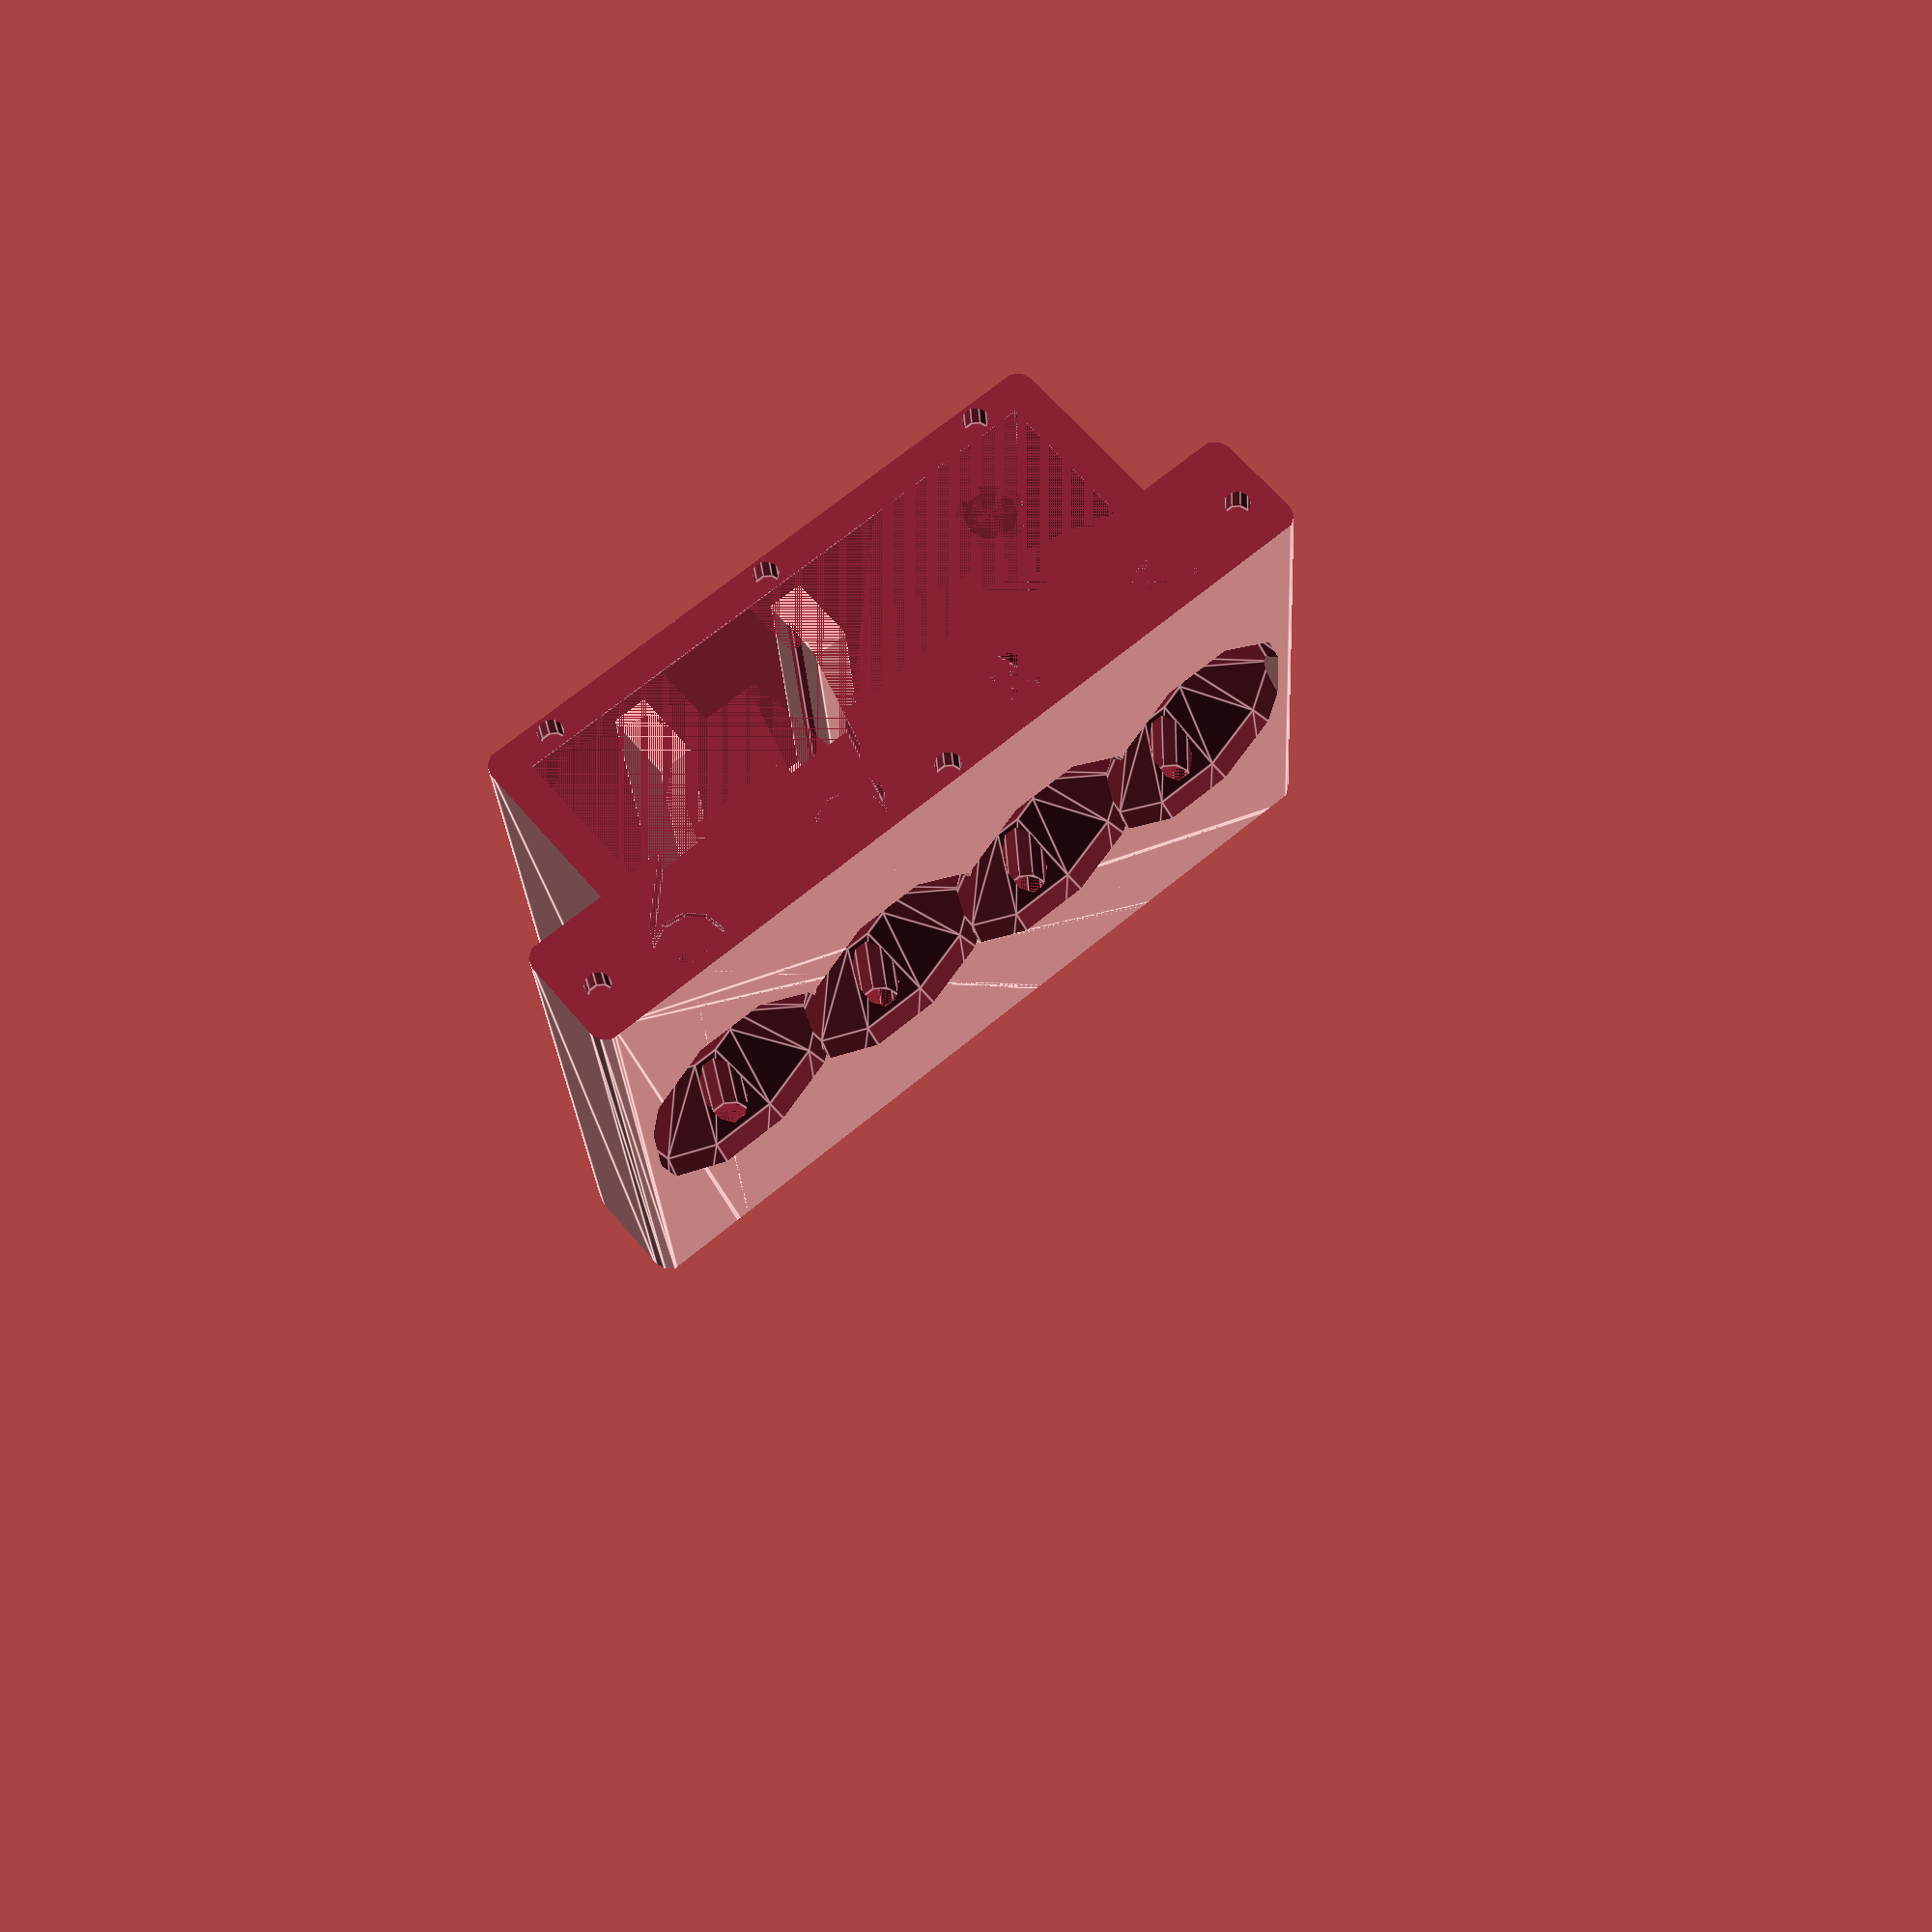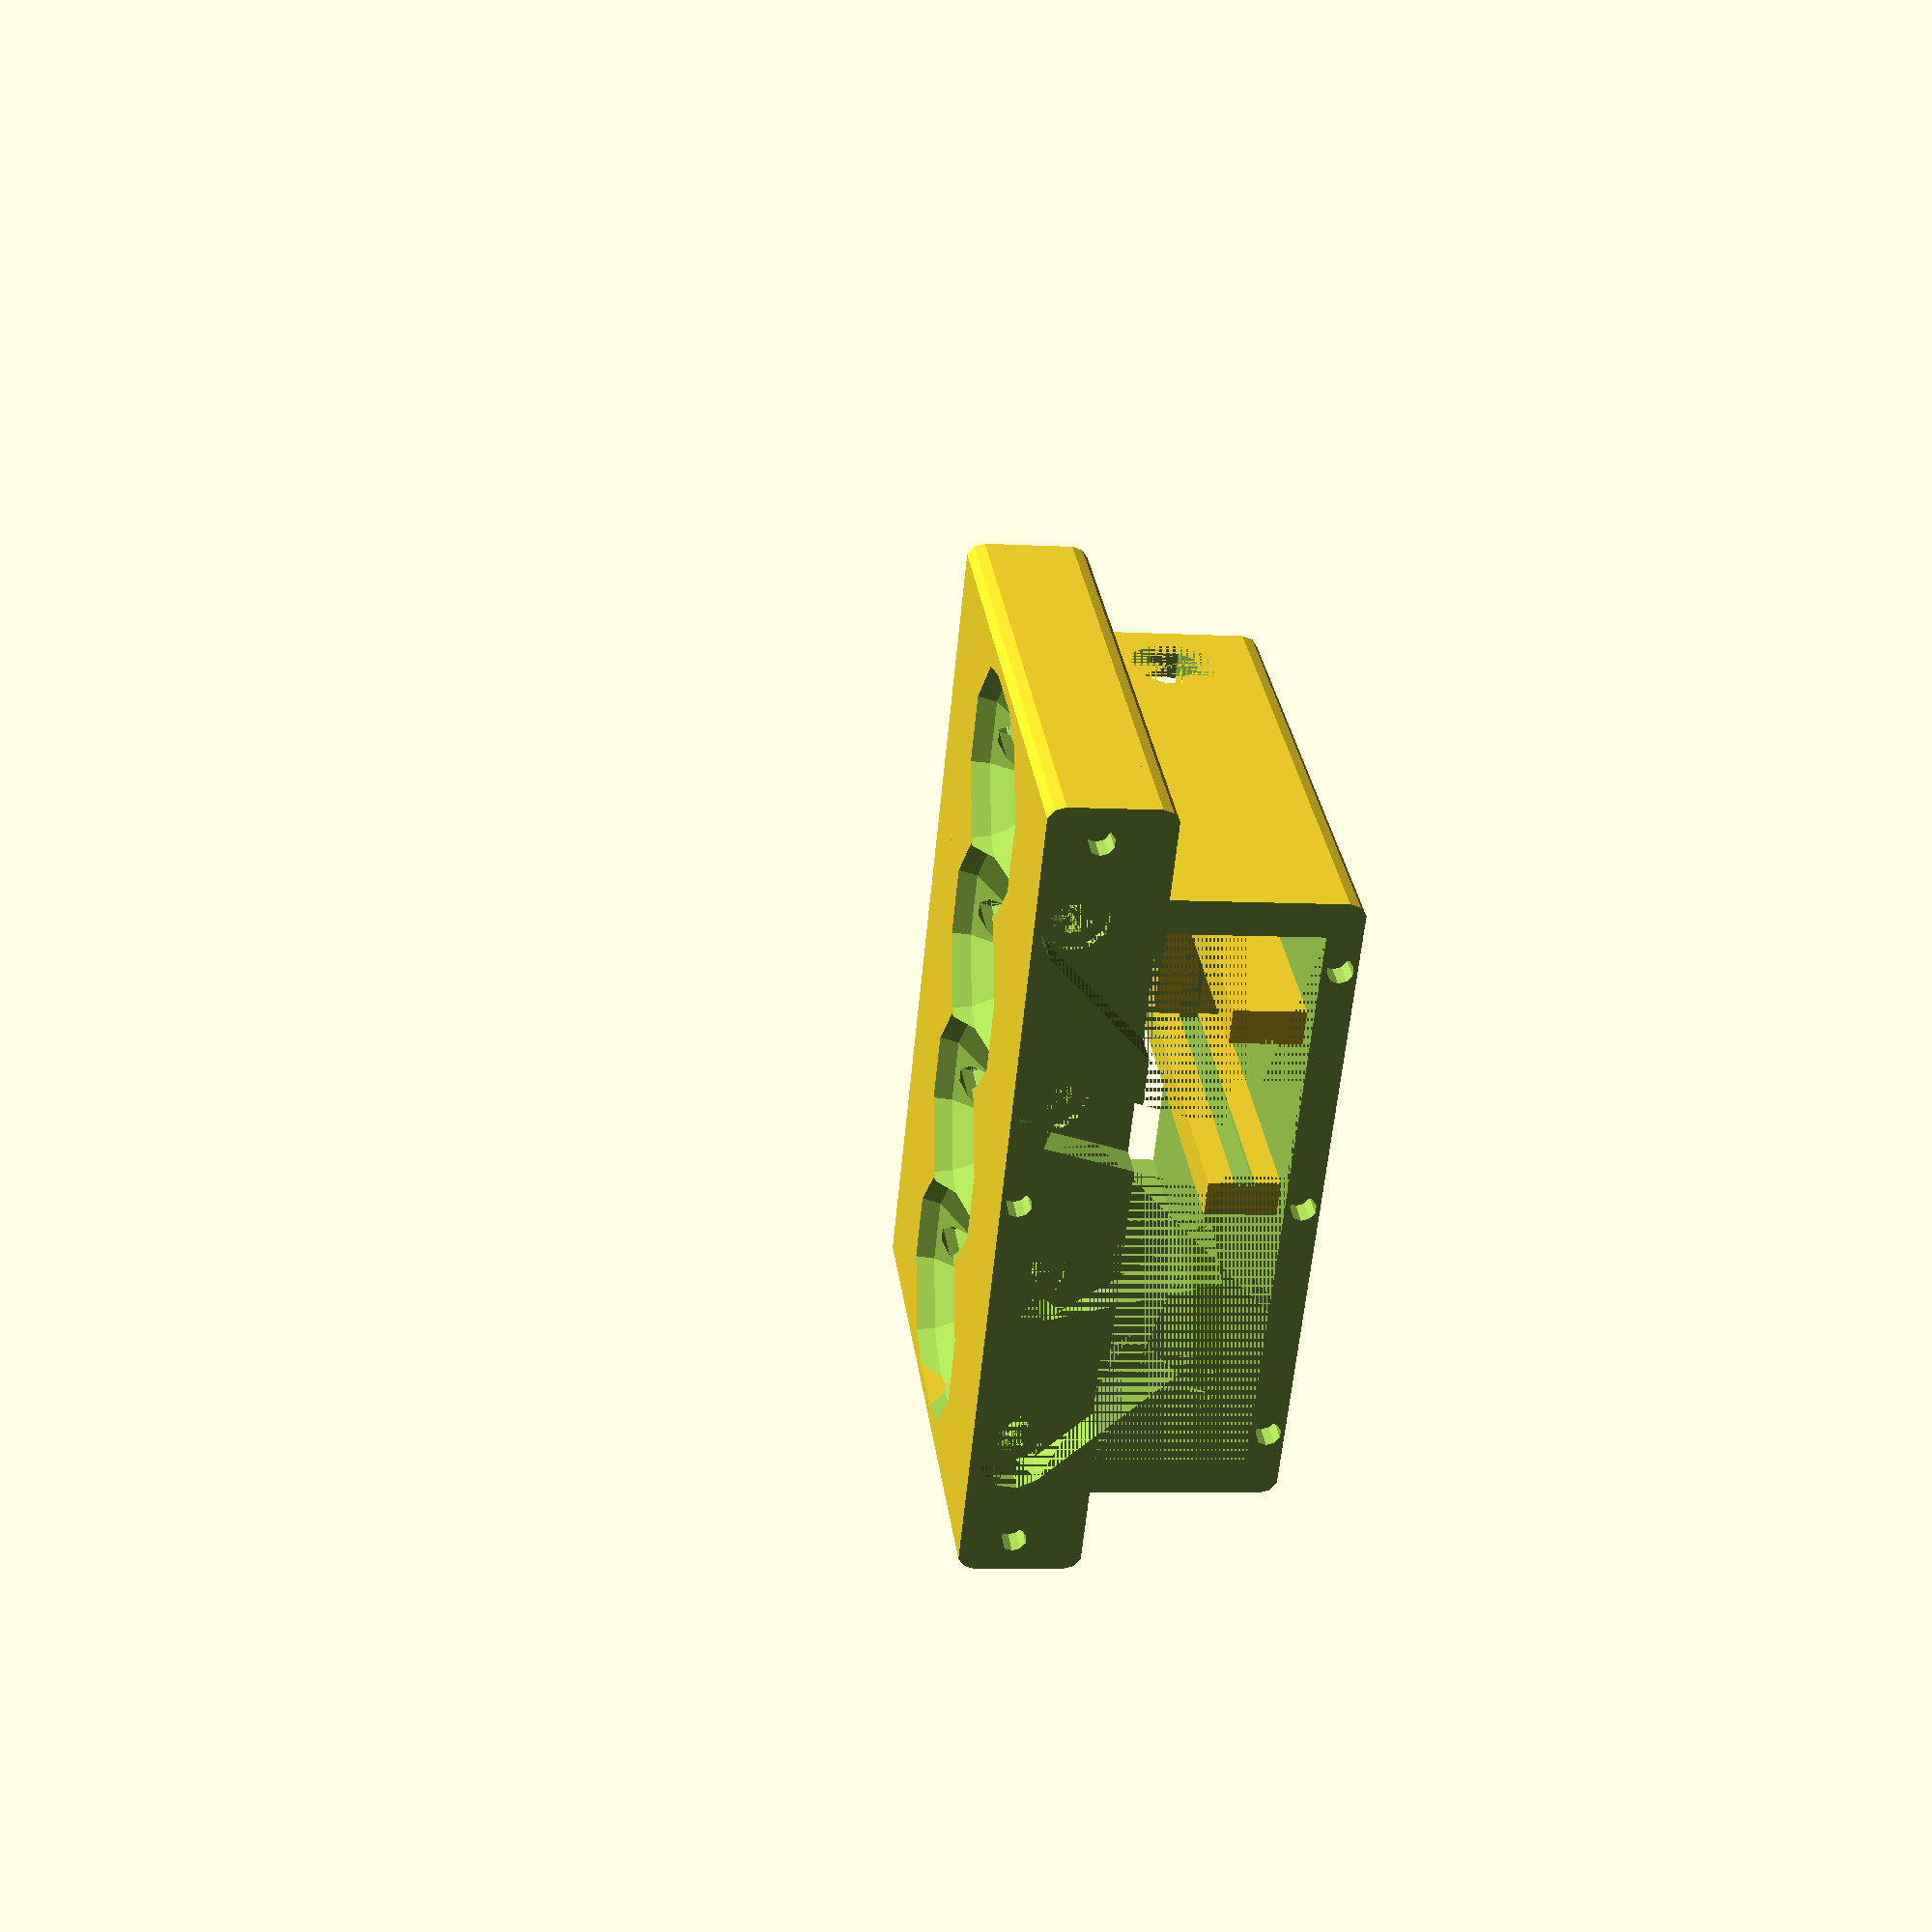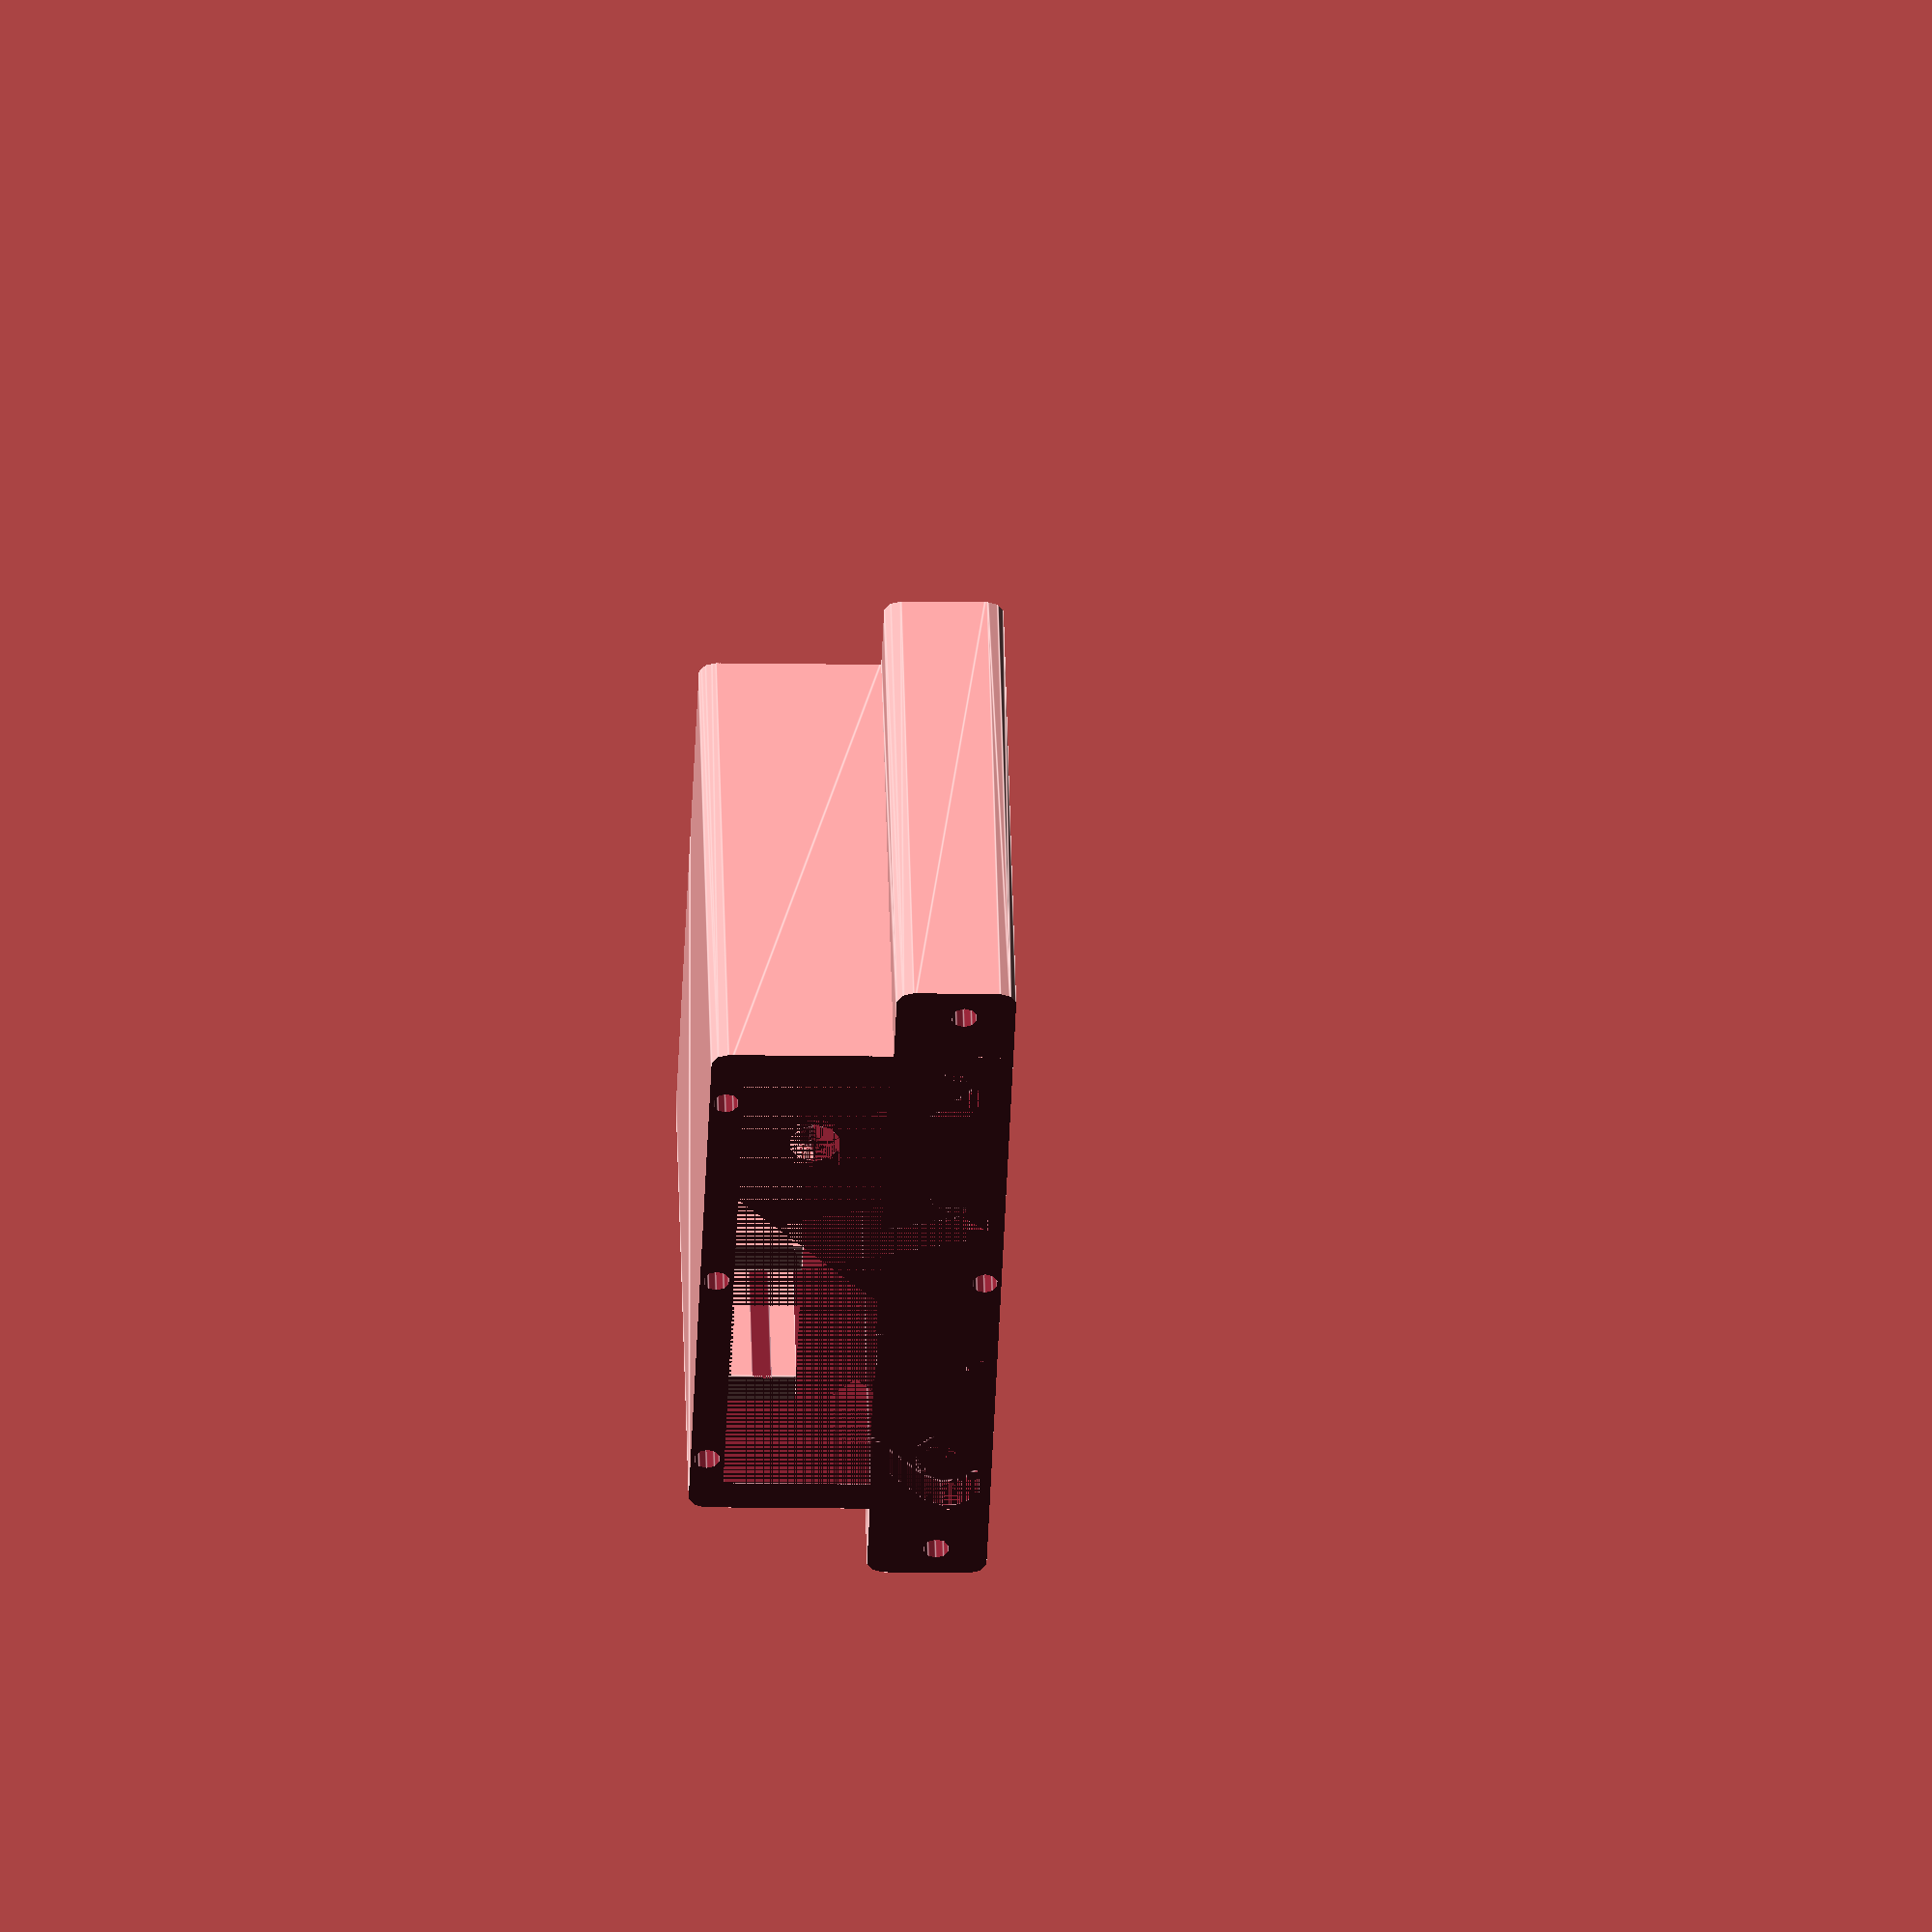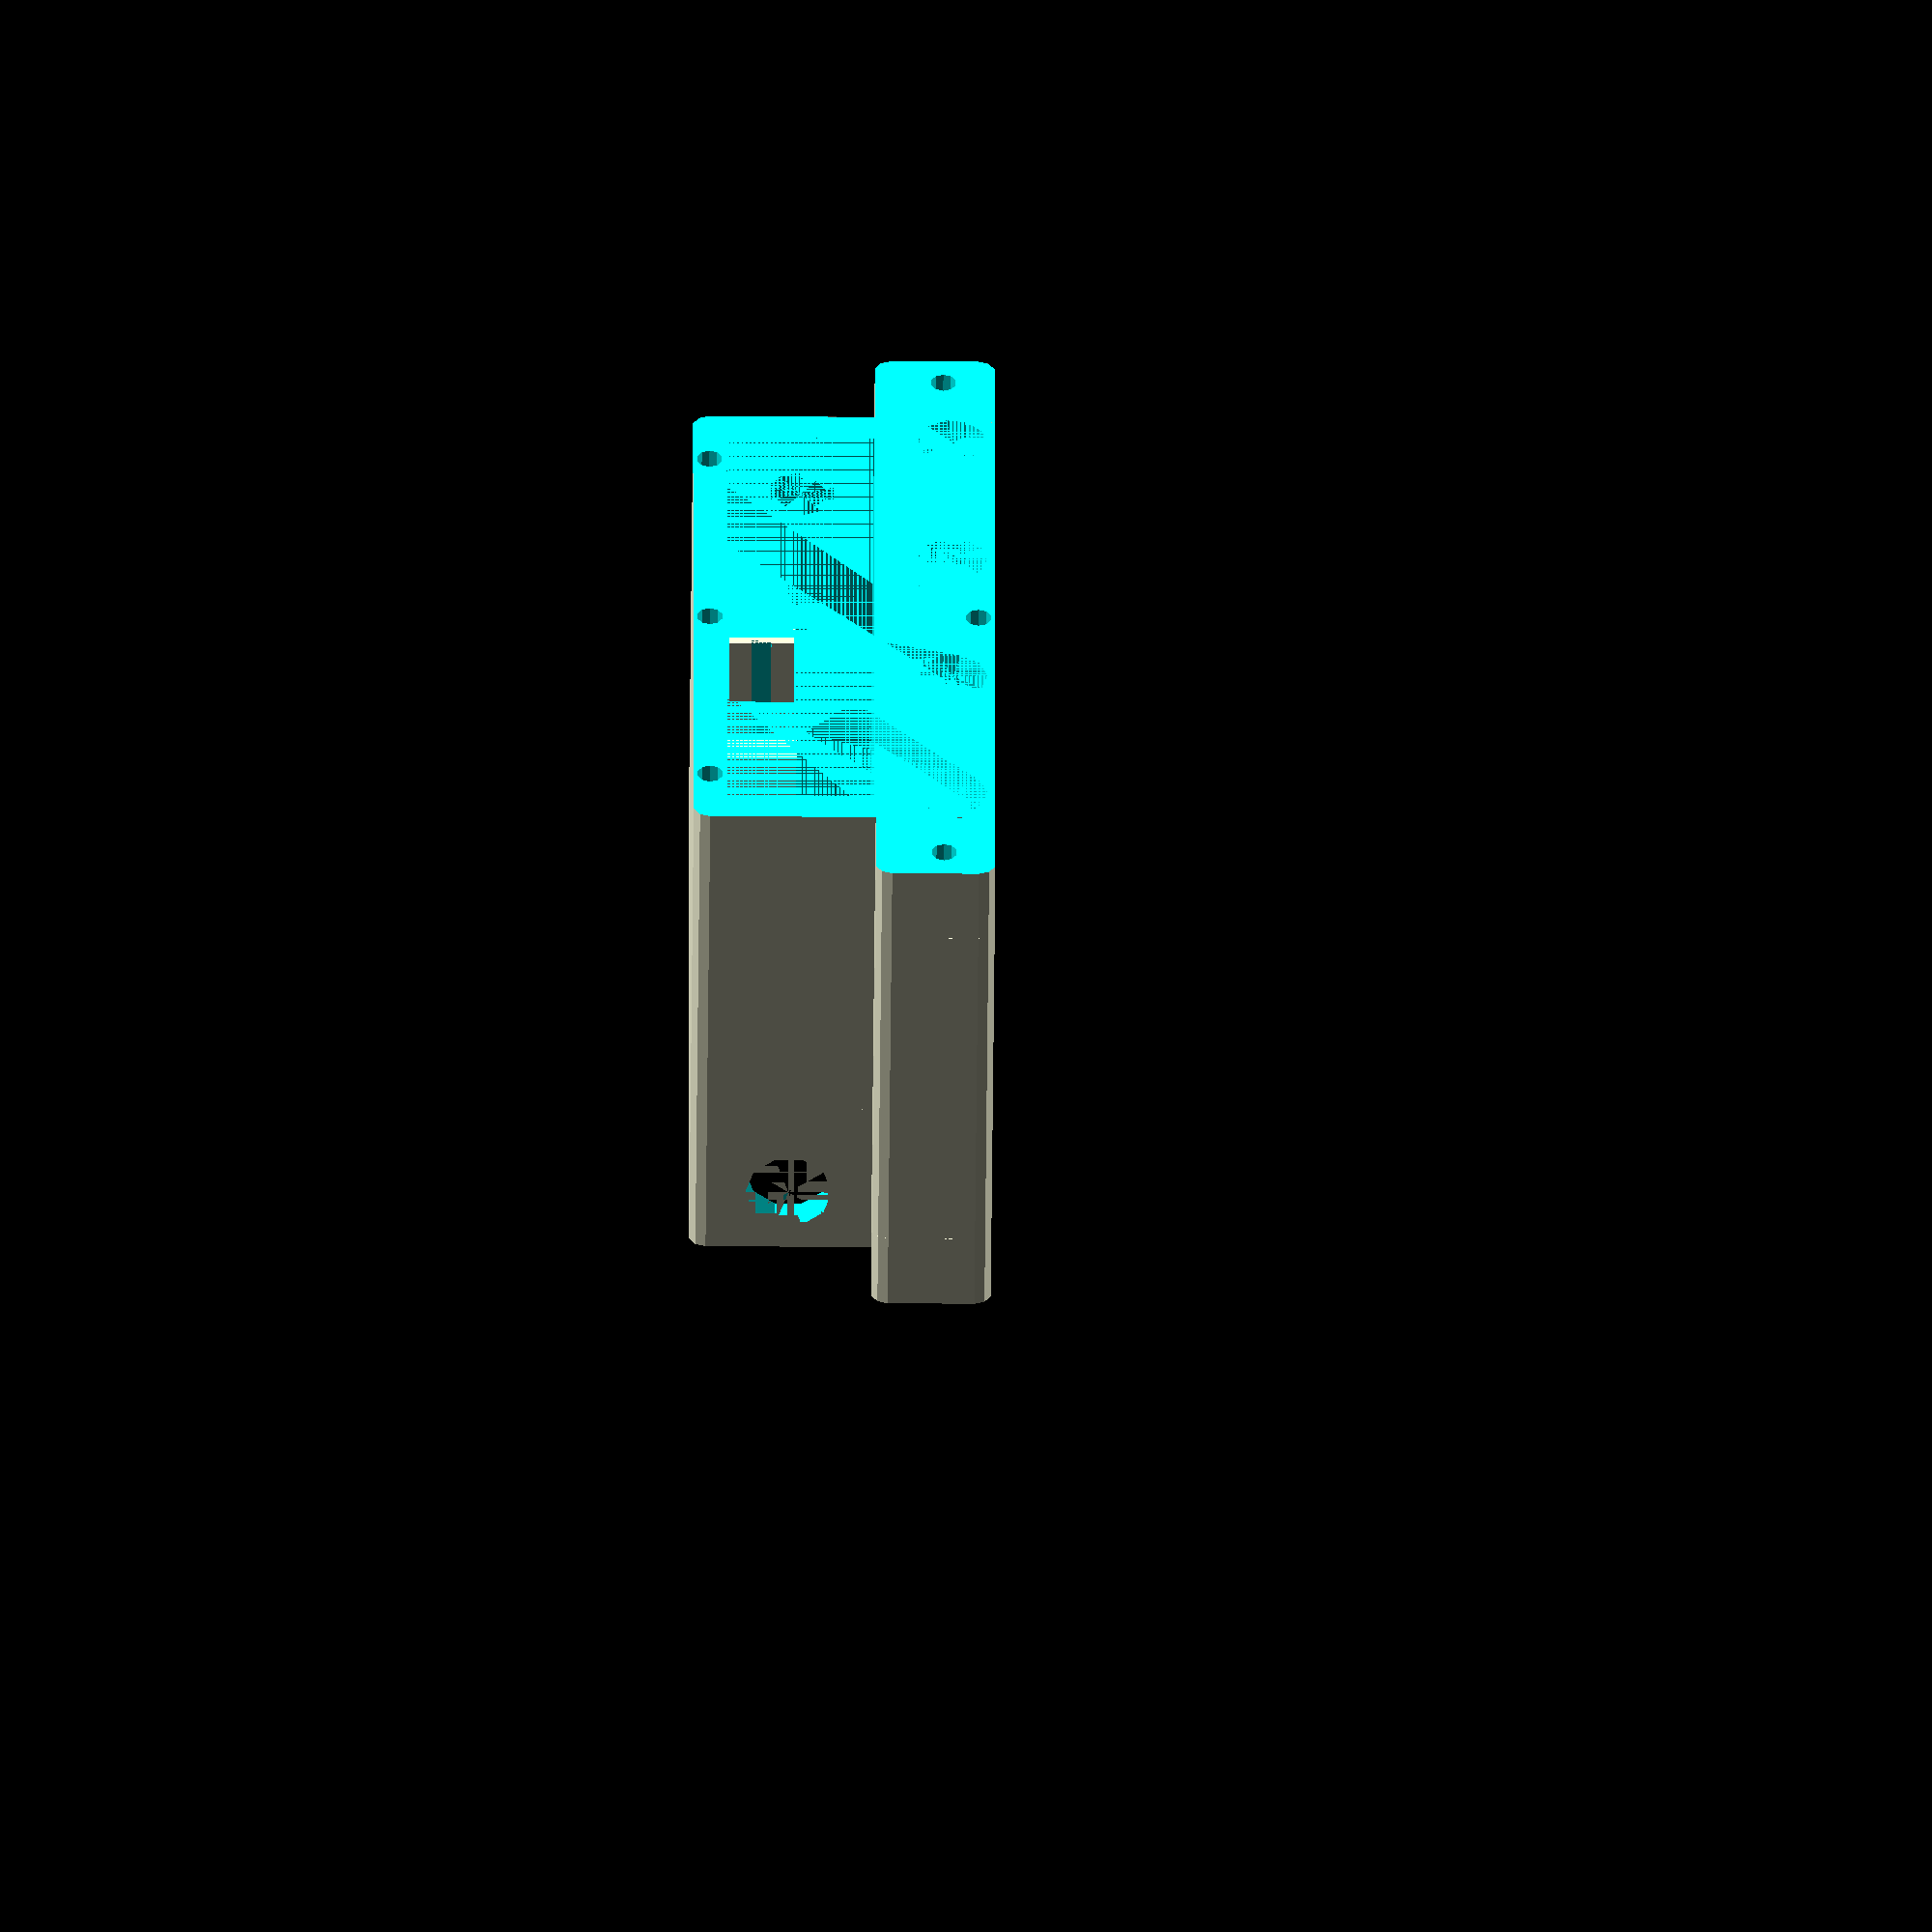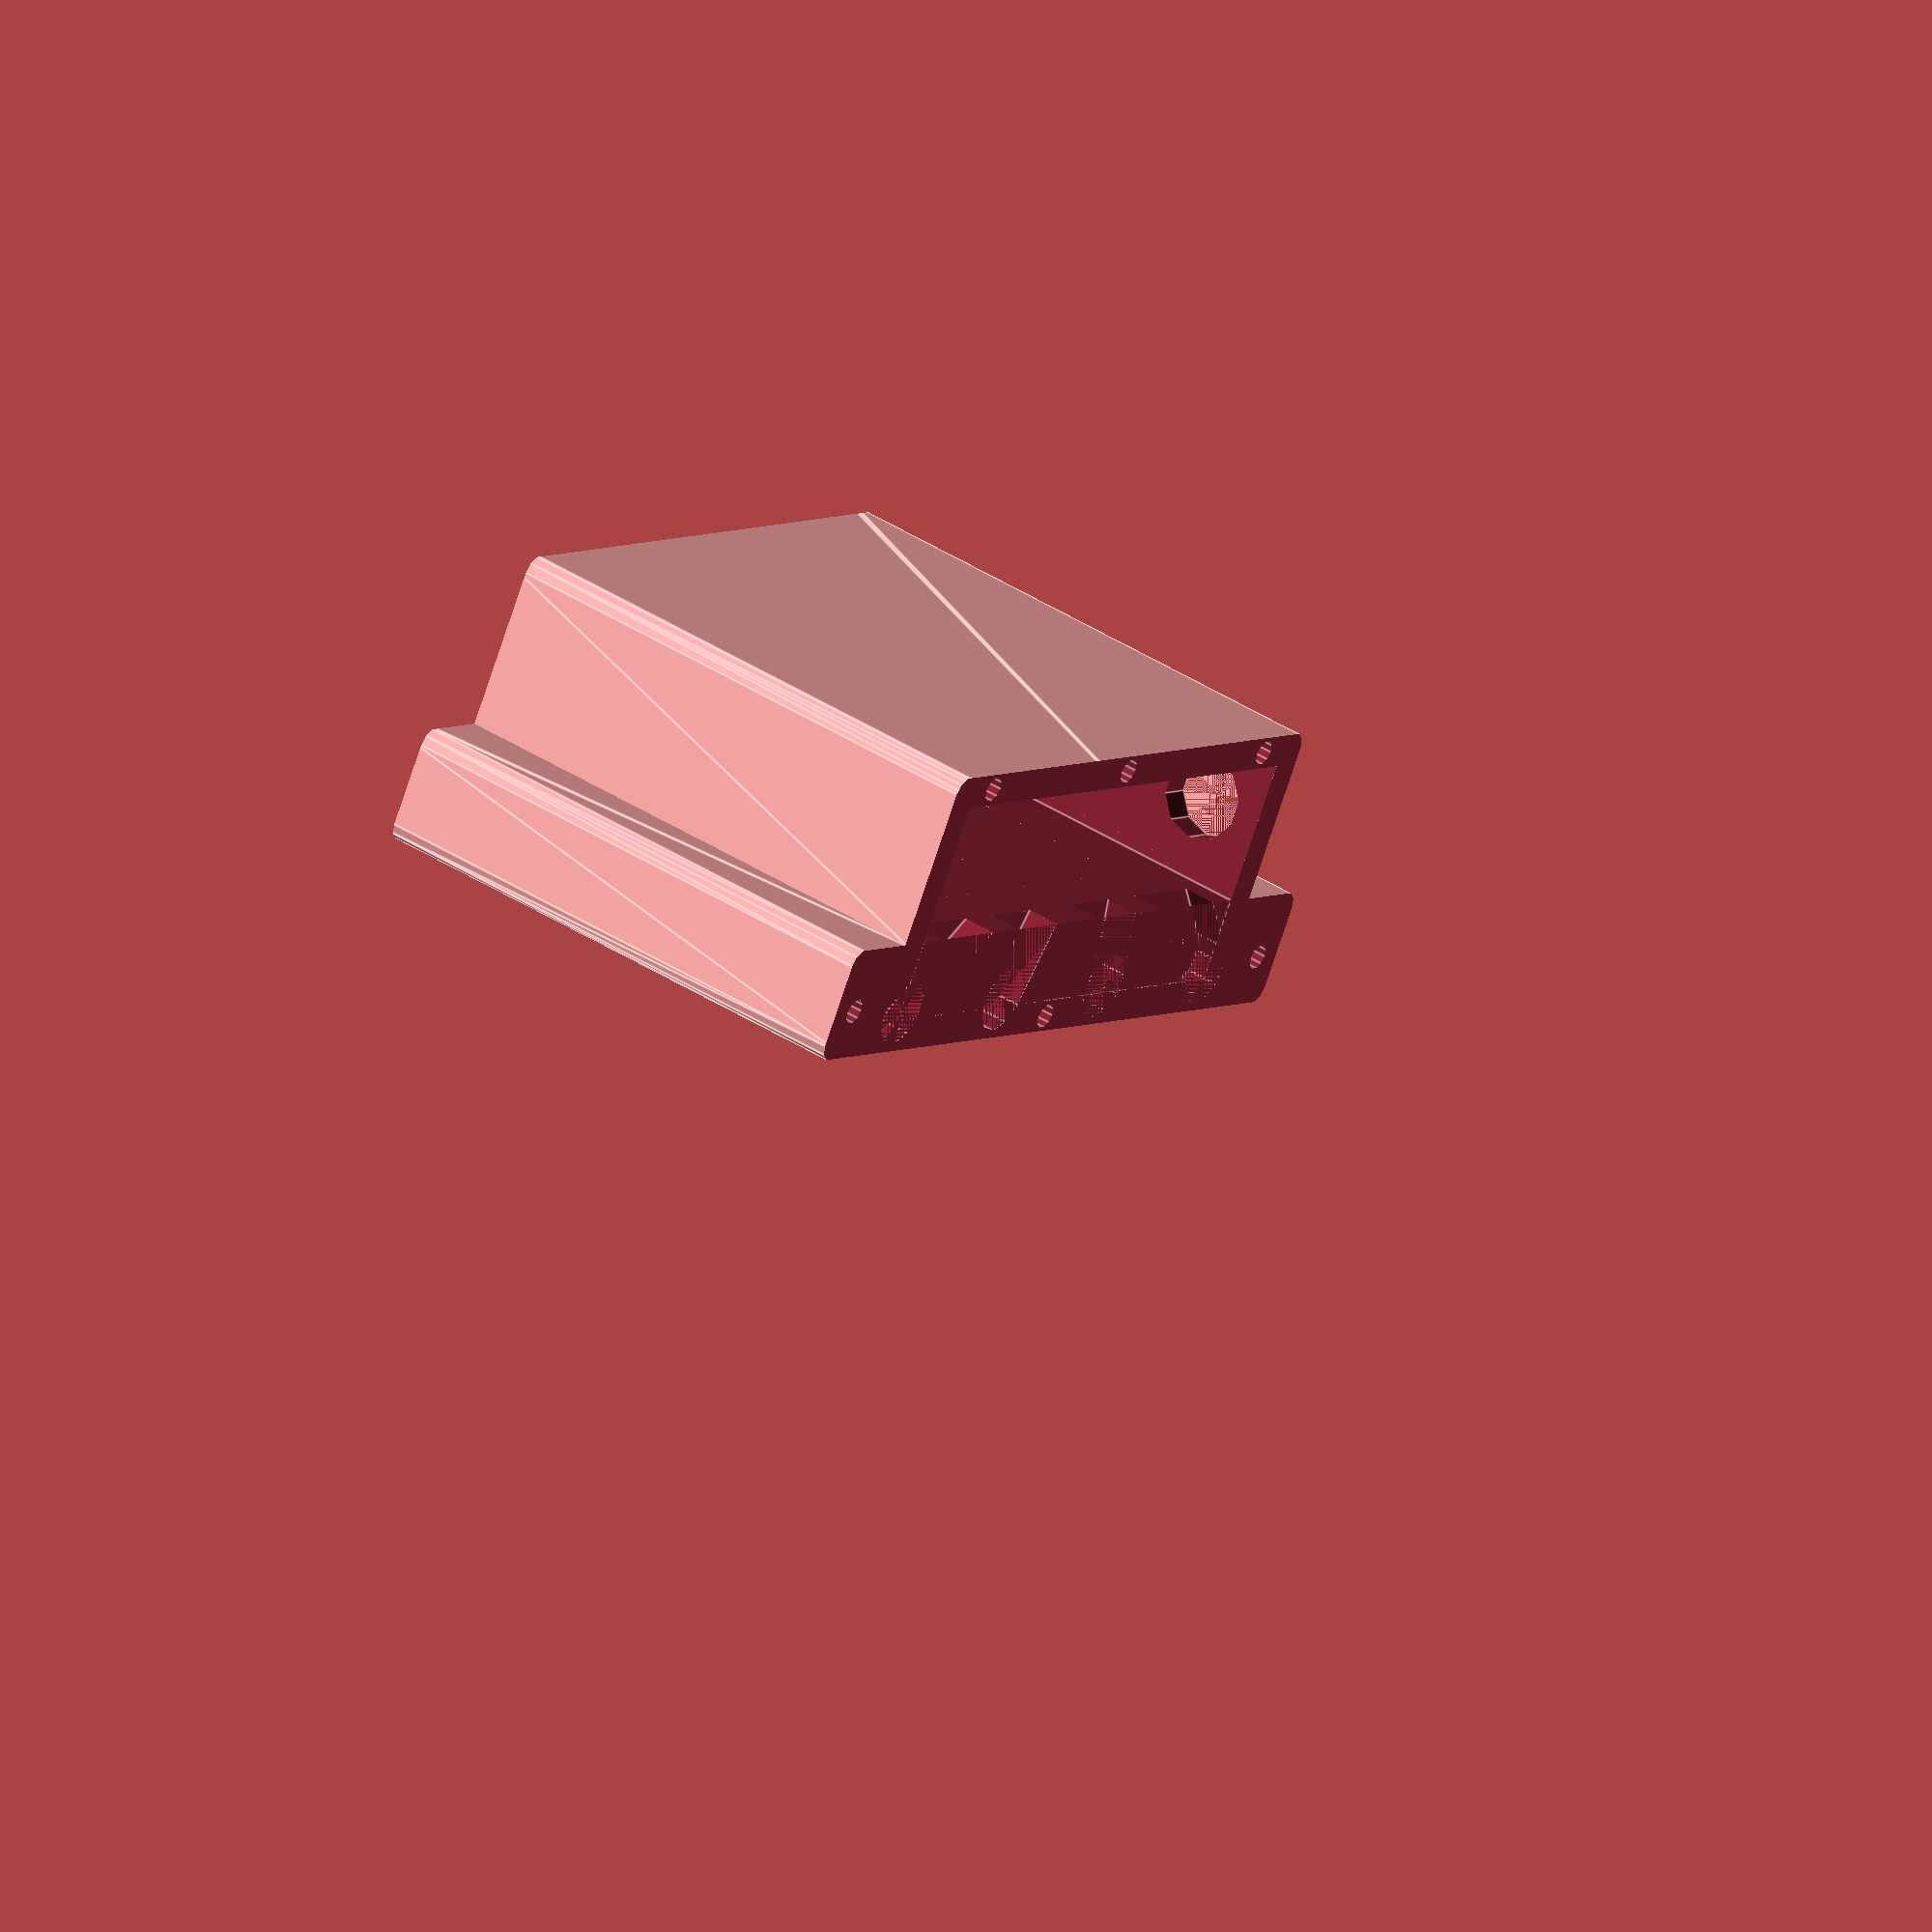
<openscad>
$fn = 10;

/*
led carré
capteur_x = 4.44;
capteur_z = 5.72;
capteur_y = 1.57;
capteur_dzz = 1.22 ;
capteur_dz = capteur_z/2 - capteur_dzz ;
capteur_dx_patte = 2.54/2 ;
capteur_z_patte = 8 ;
capteur_d = 1.5 ;
capteur_dz_c = capteur_dzz + capteur_d/2 ;
capteur_z_empreinte = capteur_z + capteur_z_patte ;
capteur_e_patte = 0.5 ;
*/
// led ronde
/*
led_d = 3 ;
led_d2 = 4 ;
led_h = 4.2 ;
led_h2 = 1 ;
*/
led_d = 5 ;
led_d2 = 8 ;
led_support_d = 7 ;
led_h = 8 ;
led_h2 = 1 ;
led_e_patte = 0.5; 
led_z_patte1 = 3 ;
led_z_patte2 = 20 ;
led_p = 2.54;

dx_v = 13 ;

vis_d = 2.6 ;
vis_l = 17 ;
vis_d2 = 5.8 ;
vis_l2 = 2.5 ;

doigt_x = 22 ; 
doigt_n = 4 ;
doigt_dz = doigt_x/2 -0.5 ;
//captages_dz = boitier_z /2 -4.5 ;
captages_dy = 0 ;

captage_fy = 1.2 ;
captage_d = 1.4* doigt_x ;
captage_y =  captage_d * captage_fy  ;

e = 4 ;
clavier_x = doigt_n * doigt_x ;
clavier_y = captage_y + 2*(led_h+led_h2+led_z_patte1+2*led_e_patte) ;
clavier_z = 10 ;

boitier_x = 75 ;
boitier_y = 110 ;
boitier_z = 25 + clavier_z ;

ci_x = boitier_x - 2*e ;
ci_y = clavier_y ;
ci_z = 12 ;
ci_ddz = 3 ;

embase_x = 75 ;
embase_y = 120 ;
embase_z = 25 + clavier_z  ;

teensy_x = 18.5;
teensy_y = 36;
teensy_z = 5 ;
teensy_e = 2.25 ;
teensy_x2 = 12;
teensy_y2 = 20;
teensy_z2 = 7.5 ;
teensy_dx = -10 ;
teensy_dy = boitier_y/2 - teensy_y/2 -e -3 ;
teensy_p = 0.6 ;
teensy_pz = 6 ;
teensy_dp = 2.54 ;

s2_x =34.5 ;
s2_y = 24.2;
s2_z = 5 ;
s2_y2 = 5 ;
s2_z2 = 9 ;
s2_dx = boitier_x/2-e - s2_x/2 -1 ;
s2_dy = -28 ;
s2_e = 1.75;

potarl_x = 35.2;
potarl_y = 9.8;
potarl_z = 6.5;
potarl_zz = 11 ;
potarl_b_xx = 28 ;
potarl_b_x = 5 ;
potarl_b_y = 3 ;
potarl_b_z = 10 ;
potar_dx1 = 9 ;
potar_dx2 = 3 ;

bouton_nb = 3 ;
bouton_d1 = 10 ;
bouton_d2 = 6 ; 
bouton_h1 = 20 ;
bouton_h2 = 6 ;
bouton_e = 20;

jack_d1 = 8 ;
jack_h1 = 20 ;
jack_d2 = 6 ;
jack_h2 = 3 ;
jack_d3 = 8 ;
jack_h3 = 1;

led_nb = 3 ;
led_e = led_d2 + 1 ;
led_dx = - ci_x / 4 + 2 ;

 
transperce = 0 ;
empreinte = 1 ;

module vis()
{
    translate([0,0,-vis_l/2])
        cylinder(d = vis_d, h = vis_l, center = true);
    translate([0,0,-vis_l2/2])
        cylinder(d1 = vis_d, d2 = vis_d2 , h = vis_l2, center = true);
    
}
module boulon(d_boulon,h_boulon)
{
    difference()
    {
        cube([d_boulon,d_boulon,h_boulon],center=true);
        dd=sqrt(d_boulon*d_boulon/2);
        translate([dd,dd,0])
            rotate([0,0,45])
                cube([d_boulon,d_boulon,h_boulon],center=true);
        translate([-dd,dd,0])
            rotate([0,0,45])
                cube([d_boulon,d_boulon,h_boulon],center=true);
        translate([-dd,-dd,0])
            rotate([0,0,45])
                cube([d_boulon,d_boulon,h_boulon],center=true);
        translate([dd,-dd,0])
            rotate([0,0,45])
                cube([d_boulon,d_boulon,h_boulon],center=true);
    }	
}
module bouton()
{
    translate([0,0,-bouton_h1/2])
        cylinder(d=bouton_d1,h=bouton_h1,center=true);
    translate([0,0,bouton_h2/2])
        cylinder(d=bouton_d2,h=bouton_h2,center=true);
   *translate([0,0,- bouton_hboulon/2])
        boulon(bouton_dboulon,bouton_hboulon);
}
module s2()
{
    translate([0,0,0])
    {
    translate([0,0,0])
        cube([s2_x,s2_y,s2_e],center = true);
    translate([0,s2_y/2-s2_y2/2,s2_e + s2_z2/2])
        cube([s2_x,s2_y2,s2_z2],center = true);
    }
}
module teensy()
{
    translate([0,0,0])
    {
        translate([0,0,0])
            cube([teensy_x,teensy_y,teensy_e],center = true);
        // USB plug
        translate([0,teensy_y/2+teensy_y2/2,0])
            cube([teensy_x2,teensy_y2,teensy_z2],center = true);
        // pattes
        /*
        for(i=[-3 : 1 : 3 ])
        {
        translate([teensy_dp * i ,- teensy_y/2 + 1,-teensy_pz/2])
            cube([teensy_p,teensy_p,teensy_pz],center=true);
        }
        for(i=[7 : 1 : 10 ])
        {
        translate([teensy_dp*3,- teensy_y/2 + 1 + i * teensy_dp ,-teensy_pz/2])
            cube([teensy_p,teensy_p,teensy_pz],center=true);
        }
        for(i=[7 : 1 : 10 ])
        {
        translate([-teensy_dp*3,- teensy_y/2 + 1 + i * teensy_dp ,-teensy_pz/2])
            cube([teensy_p,teensy_p,teensy_pz],center=true);
        }
        */
    }
}
module potarl()
{
    if ( empreinte == 1 )
    {
        translate([0,0,-potarl_zz/2])
            cube([potarl_x,potarl_y,potarl_zz],center = true);
        translate([0,0,potarl_b_z/2])
            cube([potarl_b_xx,potarl_b_y,potarl_b_z],center = true);
    }
    else
    {
        translate([0,0,-potarl_z/2])
            cube([potarl_x,potarl_y,potarl_z],center = true);
        translate([0,0,potarl_b_z/2])
            cube([potarl_b_x,potarl_b_y,potarl_b_z],center = true);
    }
}
module jack()
{
    translate([0,0,-jack_h1/2-jack_h2-jack_h3])
        cylinder(d=jack_d1, h = jack_h1 , center = true);
    translate([0,0,-jack_h2/2-jack_h3])
        cylinder(d=jack_d2, h = jack_h2 , center = true);
    translate([0,0,-jack_h3/2])
        cylinder(d=jack_d3, h = jack_h3 , center = true);
}
module led()
{
    // corps optique
    translate([0,0,-led_h/2])
        cylinder(d = led_d, h = led_h, center = true);
    // embase
    translate([0,0,-led_h2/2 -led_h])
        cylinder(d = led_d2, h = led_h2, center = true);
    // pattes
    translate([led_p /2 ,0,-led_h2 -led_h - led_z_patte2  /2])
        cube([led_e_patte,led_e_patte,led_z_patte2],center=true);
    translate([-led_p /2 ,0,-led_h2 -led_h - led_z_patte2 /2])
        cube([led_e_patte,led_e_patte,led_z_patte2],center=true);
    if ( empreinte == 1 )
    {
        translate([0,0,-led_z_patte2/2 -led_h - led_h2])
            cylinder(d = led_d2, h = led_z_patte2, center = true);
    }
}
module led_plie()
{
    // corps optique
    translate([0,0,-led_h/2])
        cylinder(d = led_d, h = led_h, center = true);
    // embase
    translate([0,0,-led_h2/2 -led_h])
        cylinder(d = led_d2, h = led_h2, center = true);
    // pattes
    translate([led_p /2 ,0,-led_h2 -led_h - led_z_patte1 /2])
        cube([led_e_patte,led_e_patte,led_z_patte1],center=true);
    translate([led_p /2 ,led_z_patte2 / 2 - led_e_patte / 2,-led_h2 -led_h - led_z_patte1])
        cube([led_e_patte,led_z_patte2,led_e_patte],center=true);
    translate([-led_p /2 ,0,-led_h2 -led_h - led_z_patte1 /2])
        cube([led_e_patte,led_e_patte,led_z_patte1],center=true);
    translate([-led_p /2 ,led_z_patte2 / 2 - led_e_patte / 2,-led_h2 -led_h - led_z_patte1])
        cube([led_e_patte,led_z_patte2,led_e_patte],center=true);
    if ( empreinte == 1 )
    {
        // empreinte pour les pattes 
        translate([0 ,(led_z_patte2 )/ 2  ,-led_h2 -led_h - (led_z_patte1+ 2 * led_e_patte)/2])
            cube([led_d2 ,led_z_patte2  ,led_z_patte1+ 2 * led_e_patte ],center=true);
        translate([0,0,-(led_z_patte1+ 2 * led_e_patte)/2 -led_h - led_h2])
            cylinder(d = led_d2, h = led_z_patte1+ 2 * led_e_patte, center = true);
    }
    
}

module captage(rot)
{
    // emetteur
    translate([0,-captage_y / 2   ,0 ])
        rotate([0,rot,0])
            rotate([-90,0,0])
                led_plie();
    // recepteur
    translate([0,captage_y / 2 ,0])
        rotate([0,rot,0])
            rotate([90,180,0])
                led_plie();
    // tube optique
    rotate([90,0,0])
        cylinder(d=led_d , h = captage_y + transperce*100 ,center= true); 

    translate([0,0,captage_d/2-led_d/2-1])
        difference()
        {
            scale([1,captage_fy,1])
                sphere(d = captage_d );
            translate([doigt_x*3/2+1,0,0])
                cube([2*doigt_x,2*doigt_x,2*doigt_x],center=true);
            translate([-doigt_x*3/2-1,0,0])
                cube([2*doigt_x,2*doigt_x,2*doigt_x],center=true);
            translate([0,0,doigt_x])
                cube([2*doigt_x,2*doigt_x,2*doigt_x],center=true);
        }
}
module captages()
{
    for(i=[0 : 1 : doigt_n - 1 ])
    {
        translate([i * doigt_x - doigt_x * (doigt_n - 1 )/ 2,0,0])
            // capteur emetteur/recepteur
            captage(i * (120/doigt_n)  - (120/doigt_n)*(doigt_n - 1)/2 ) ;
    }
}
module composants()
{
        union()
        {
            // boutons
            for(i=[0 : 1 : bouton_nb - 1 ])
            {
                translate([-boitier_x/2 ,-24+ i * bouton_e - bouton_e * (bouton_nb - 1 )/ 2,-6])
                {
                    rotate([0,-90,0])
                        bouton();
                }
            }
            // potar
            translate([13,-boitier_y/2 + e/2 + potarl_y  ,boitier_z/2  - e/2 ])
                rotate([0,0,0])
                    potarl();
            translate([13,-boitier_y/2 + e/2 + 2*potarl_y +2 ,boitier_z/2  - e/2 ])
                rotate([0,0,0])
                    potarl();

            // leds
            for(i=[0 : 1 : led_nb - 1 ])
            {
                translate([-15,i * led_e - led_e * (led_nb - 1 )/ 2 -35  ,boitier_z/2])
                    rotate([0,0,0])
                        cylinder(d=led_support_d,h=12,center= true);
            }

            // teensy
            translate([teensy_dx,teensy_dy,-boitier_z/2+2*e])
                teensy();
            // s2
            translate([s2_dx ,s2_dy  ,-boitier_z/2+2*e])
                rotate([0,0,0])
                s2();
            // jack
            translate([23,boitier_y/2 ,-5])
                rotate([-90,0,0])
                    jack();
            
        }
}

module boitier_clavier()
{
    difference()
    {
        union()
        {
            hull()
            {
                translate([clavier_x/2+e/2,clavier_y/2+e/2,clavier_z/2-e/2])
                    sphere(d=e);
                translate([-clavier_x/2-e/2,clavier_y/2+e/2,clavier_z/2-e/2])
                    sphere(d=e);
                translate([clavier_x/2+e/2,-clavier_y/2-e/2,clavier_z/2-e/2])
                    sphere(d=e);
                translate([-clavier_x/2-e/2,-clavier_y/2-e/2,clavier_z/2-e/2])
                    sphere(d=e);
                translate([clavier_x/2+e/2,clavier_y/2+e/2,-clavier_z/2+e/2])
                    sphere(d=e);
                translate([-clavier_x/2-e/2,clavier_y/2+e/2,-clavier_z/2+e/2])
                    sphere(d=e);
                translate([clavier_x/2+e/2,-clavier_y/2-e/2,-clavier_z/2+e/2])
                    sphere(d=e);
                translate([-clavier_x/2-e/2,-clavier_y/2-e/2,-clavier_z/2+e/2])
                    sphere(d=e);
            }
        }
        translate([0,0,0])
            cube([clavier_x,clavier_y,clavier_z],center = true);

   }
}
module clavier()
{
    difference()
    {
        cube([clavier_x,clavier_y,clavier_z],center = true);
        // capteurs
        translate([0,0,0])
            captages();
    }
}

module boitier()
{
    difference()
    {
        // boitier global
        union()
        {
            hull()
            {
                translate([boitier_x/2-e/2,boitier_y/2-e/2,boitier_z/2-e/2])
                    sphere(d=e);
                translate([-boitier_x/2+e/2,boitier_y/2-e/2,boitier_z/2-e/2])
                    sphere(d=e);
                translate([boitier_x/2-e/2,-boitier_y/2+e/2,boitier_z/2-e/2])
                    sphere(d=e);
                translate([-boitier_x/2+e/2,-boitier_y/2+e/2,boitier_z/2-e/2])
                    sphere(d=e);
                translate([boitier_x/2-e/2,boitier_y/2-e/2,-boitier_z/2+e/2])
                    sphere(d=e);
                translate([-boitier_x/2+e/2,boitier_y/2-e/2,-boitier_z/2+e/2])
                    sphere(d=e);
                translate([boitier_x/2-e/2,-boitier_y/2+e/2,-boitier_z/2+e/2])
                    sphere(d=e);
                translate([-boitier_x/2+e/2,-boitier_y/2+e/2,-boitier_z/2+e/2])
                    sphere(d=e);
            }
            // boitier clavier optique
            translate([0,(boitier_y - clavier_y)/2-e,-clavier_z/2 + boitier_z/2])
            {
                hull()
                {
                    translate([clavier_x/2+e/2,clavier_y/2+e/2,clavier_z/2-e/2])
                        sphere(d=e);
                    translate([-clavier_x/2-e/2,clavier_y/2+e/2,clavier_z/2-e/2])
                        sphere(d=e);
                    translate([clavier_x/2+e/2,-clavier_y/2-e/2,clavier_z/2-e/2])
                        sphere(d=e);
                    translate([-clavier_x/2-e/2,-clavier_y/2-e/2,clavier_z/2-e/2])
                        sphere(d=e);
                    translate([clavier_x/2+e/2,clavier_y/2+e/2,-clavier_z/2+e/2-e])
                        sphere(d=e);
                    translate([-clavier_x/2-e/2,clavier_y/2+e/2,-clavier_z/2+e/2-e])
                        sphere(d=e);
                    translate([clavier_x/2+e/2,-clavier_y/2-e/2,-clavier_z/2+e/2-e])
                        sphere(d=e);
                    translate([-clavier_x/2-e/2,-clavier_y/2-e/2,-clavier_z/2+e/2-e])
                        sphere(d=e);
                    
                    translate([boitier_x/2-e/2,-clavier_y/2-e/2 - 8,-clavier_z/2+e/2-e])
                        sphere(d=e);
                    translate([-boitier_x/2+e/2,-clavier_y/2-e/2 - 8,-clavier_z/2+e/2-e])
                        sphere(d=e);
                    translate([boitier_x/2-e/2,-clavier_y/2-e/2 - 8,+clavier_z/2+e/2-e])
                        sphere(d=e);
                    translate([-boitier_x/2+e/2,-clavier_y/2-e/2 - 8,+clavier_z/2+e/2-e])
                        sphere(d=e);
                }

            }
        }
        // cavité dans boitier
        translate([0,0,-clavier_z/2])
            cube([boitier_x-2*e,boitier_y-2*e,boitier_z-2*e - clavier_z],center = true);
        translate([0,(boitier_y-2*e-clavier_y)/2 - boitier_y/2+e,0])
            cube([boitier_x-2*e,boitier_y-2*e-clavier_y,boitier_z-2*e ],center = true);
        // clavier optique
        translate([0,(boitier_y - clavier_y)/2-e,-clavier_z/2 + boitier_z/2])
            //cube([clavier_x,clavier_y,clavier_z],center = true);
            captages();
    }
    // support teensy
    translate([teensy_dx,teensy_dy,-boitier_z/2+2*e])
        union()
        {
            translate([teensy_x/2+e/2-0.5,0,0])
                cube([e,teensy_y,2*e],center = true);
            translate([-teensy_x/2-e/2+0.5,0,0])
                cube([e,teensy_y,2*e],center = true);
            translate([0,-teensy_y/2 - e/2,0])
                cube([teensy_x+2*e-1,e,2*e],center = true);
        }
    // support s2 
    translate([s2_dx,s2_dy,-boitier_z/2+2*e])
        rotate([0,0,0])
            union()
            {
                translate([s2_x/2+e/2-0.5,-s2_y2/2,0])
                    cube([e,s2_y-s2_y2,2*e],center = true);
                translate([-s2_x/2-e/2+0.5,-s2_y2/2,0])
                    cube([e,s2_y-s2_y2,2*e],center = true);
                *translate([0,-s2_y/2 - e/2,0])
                    cube([s2_x+2*e-1,e,2*e],center = true);
            }  

}
module picot()
{
    rotate([90,0,0])
        cylinder(d=3,h=e+2,center = true);
}
module picots()
{
    translate([boitier_x/2-2*e ,0,-boitier_z/2+e/2])
        picot();
    translate([-boitier_x/2+2*e ,0,-boitier_z/2+e/2])
        picot();
    translate([clavier_x/2 ,0,boitier_z/2-1.5*e])
        picot();
    translate([-clavier_x/2 ,0,boitier_z/2-1.5*e])
        picot();
    translate([0 ,0,-boitier_z/2+e/2])
        picot();
    translate([0 ,0,boitier_z/2-e/2])
        picot();
 }
module front_part()
{

    difference()
    {
        union()
        {
            boitier();
            *composants();
        }
        composants();
        // front part
        translate([0,-200+boitier_y/2-e,0])
                    cube([400,400,400],center=true);    
    }
    translate([0,boitier_y/2-e,0])
        picots();
}
module rear_part()
{

    difference()
    {
        union()
        {
            boitier();
            *composants();
        }
        composants();
        translate([0,200+boitier_y/2-clavier_y-e,0])
                    cube([400,400,400],center=true);    
    }
    translate([0,boitier_y/2-clavier_y-e,0])
        picots();
}
module middle_part()
{

    difference()
    {
        union()
        {
            boitier();
            *composants();
        }
        composants();
        translate([0,200+boitier_y/2-e,0])
                    cube([400,400,400],center=true);    
        translate([0,boitier_y/2-e,0])
            picots();
        translate([0,-200+boitier_y/2-clavier_y-e,0])
                    cube([400,400,400],center=true);
        translate([0,boitier_y/2-clavier_y-e,0])
            picots();
    }
}
*potarl() ;
*vis();
*s2() ;
*teensy() ;
*boulon(10,2);
*bouton();
*jack();
*led();
*led_plie() ;
*capteur();
*captage();
*captages();
middle_part();
*front_part();
*rear_part();
*boitier();
*composants();

</openscad>
<views>
elev=118.0 azim=176.3 roll=219.6 proj=p view=edges
elev=187.2 azim=307.1 roll=99.3 proj=p view=wireframe
elev=11.9 azim=212.2 roll=267.5 proj=o view=edges
elev=44.2 azim=277.8 roll=269.5 proj=o view=wireframe
elev=253.4 azim=236.2 roll=18.1 proj=o view=edges
</views>
